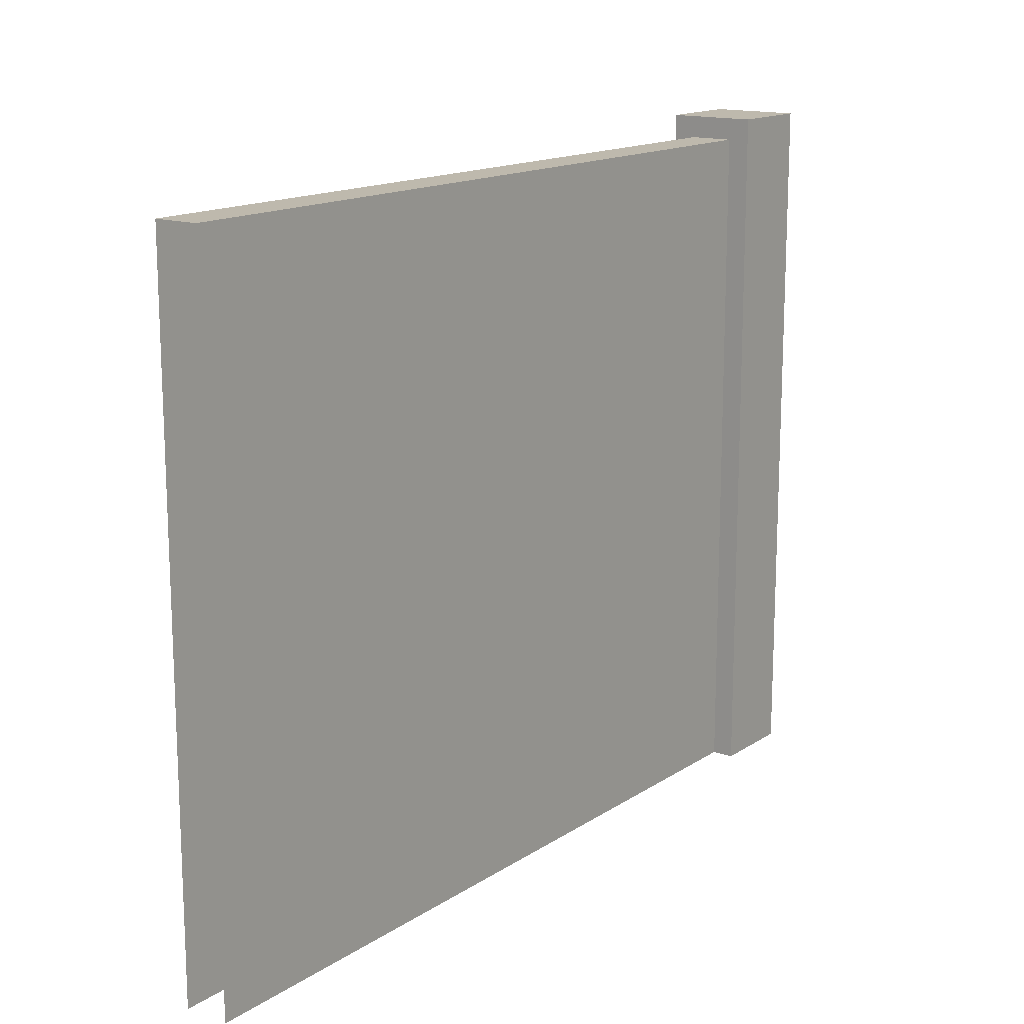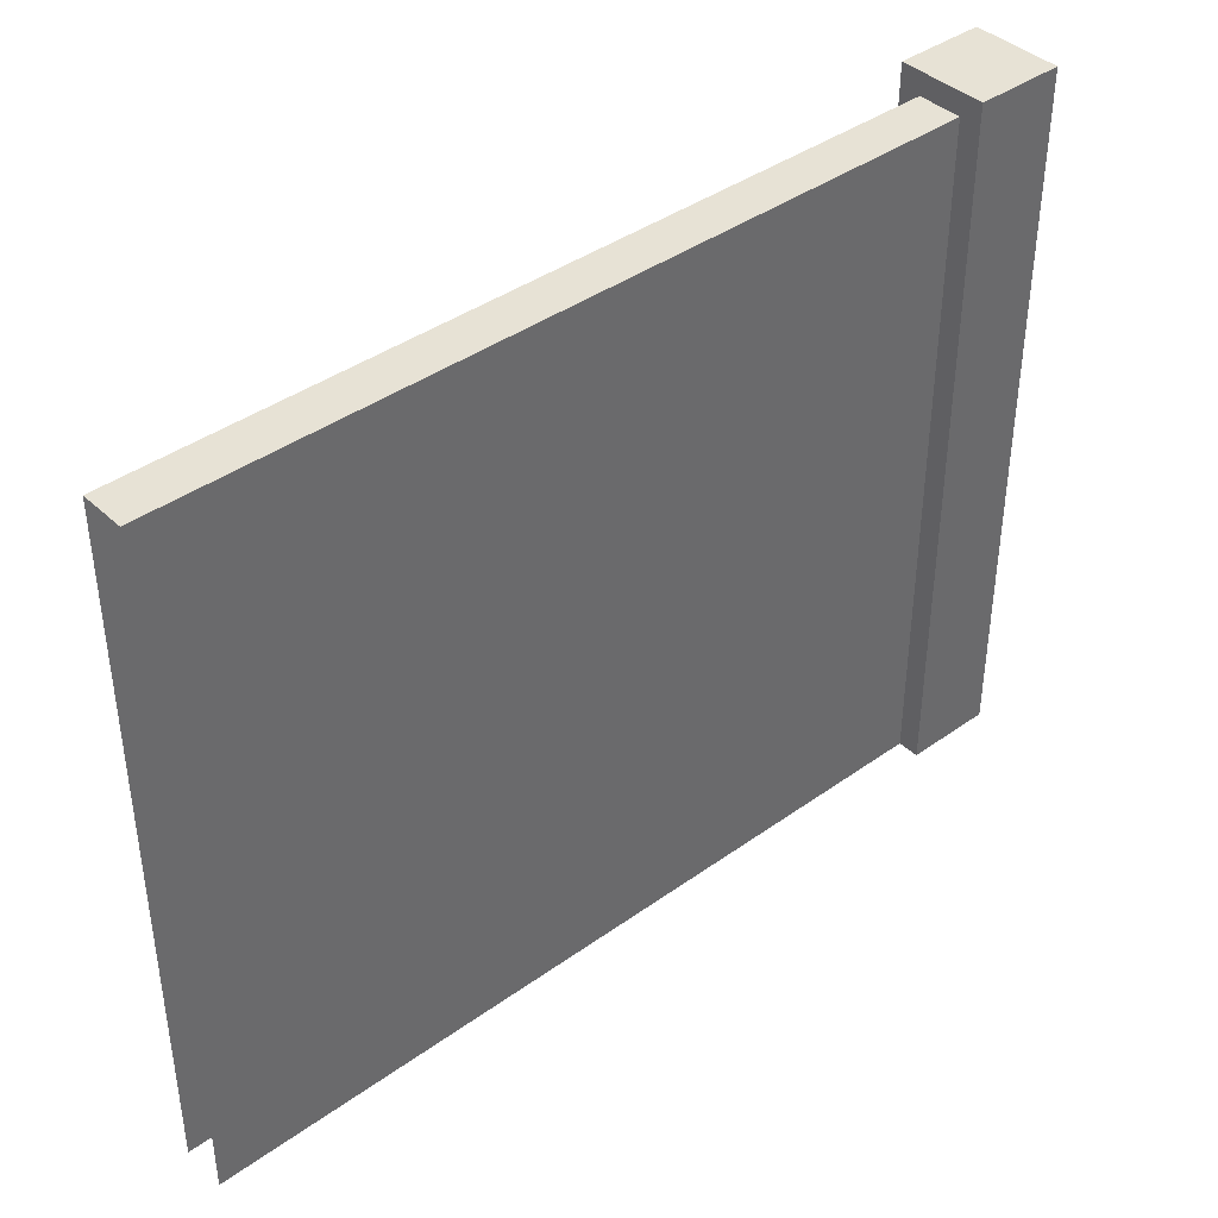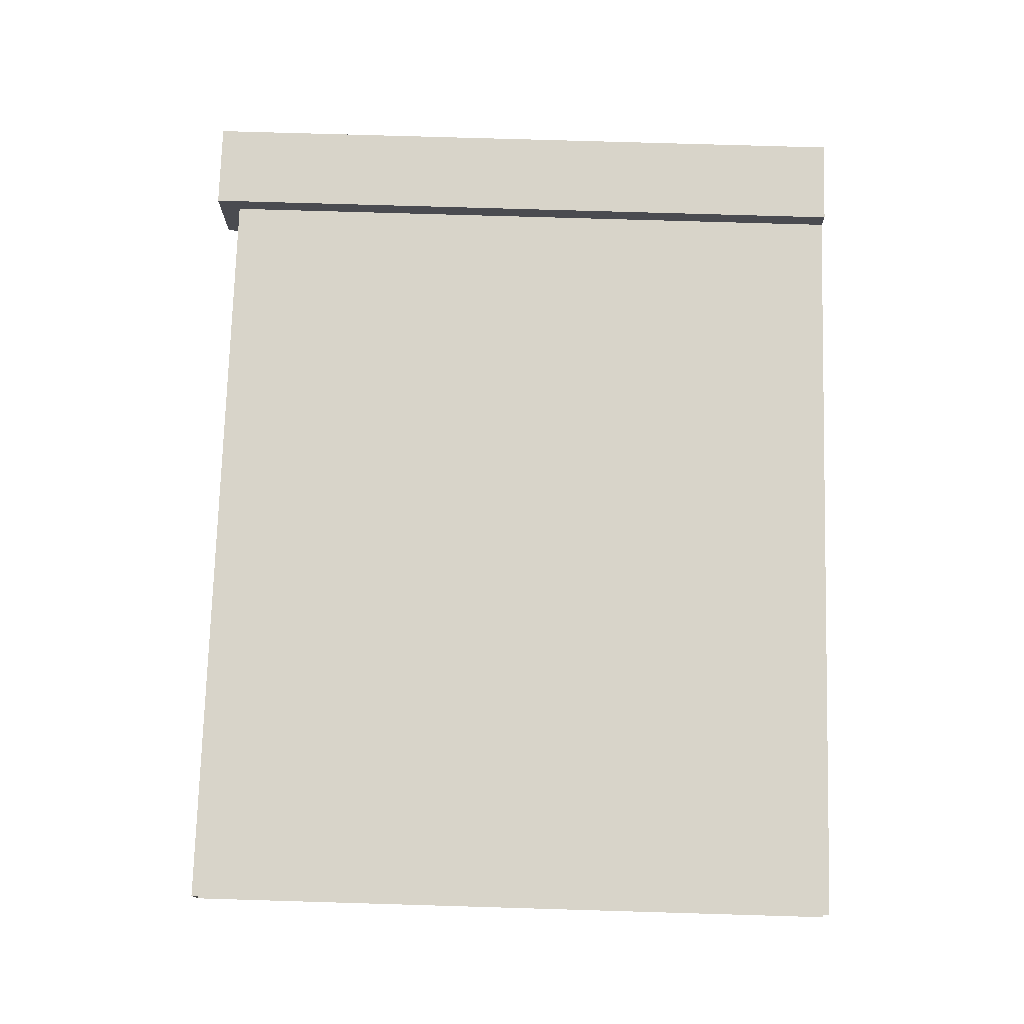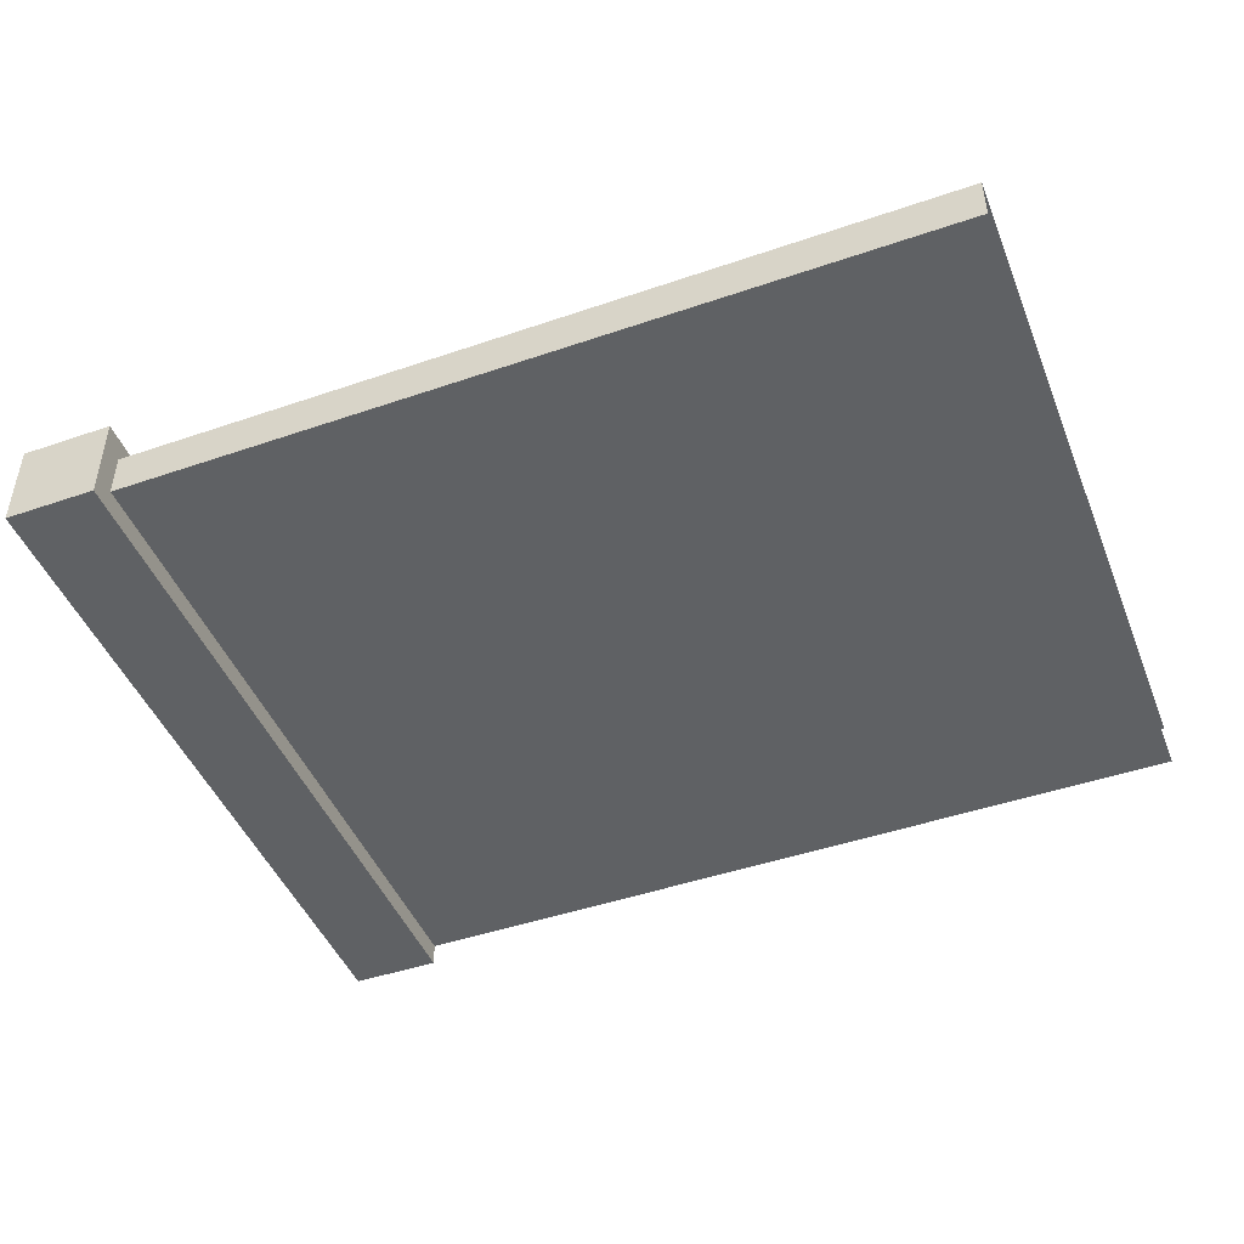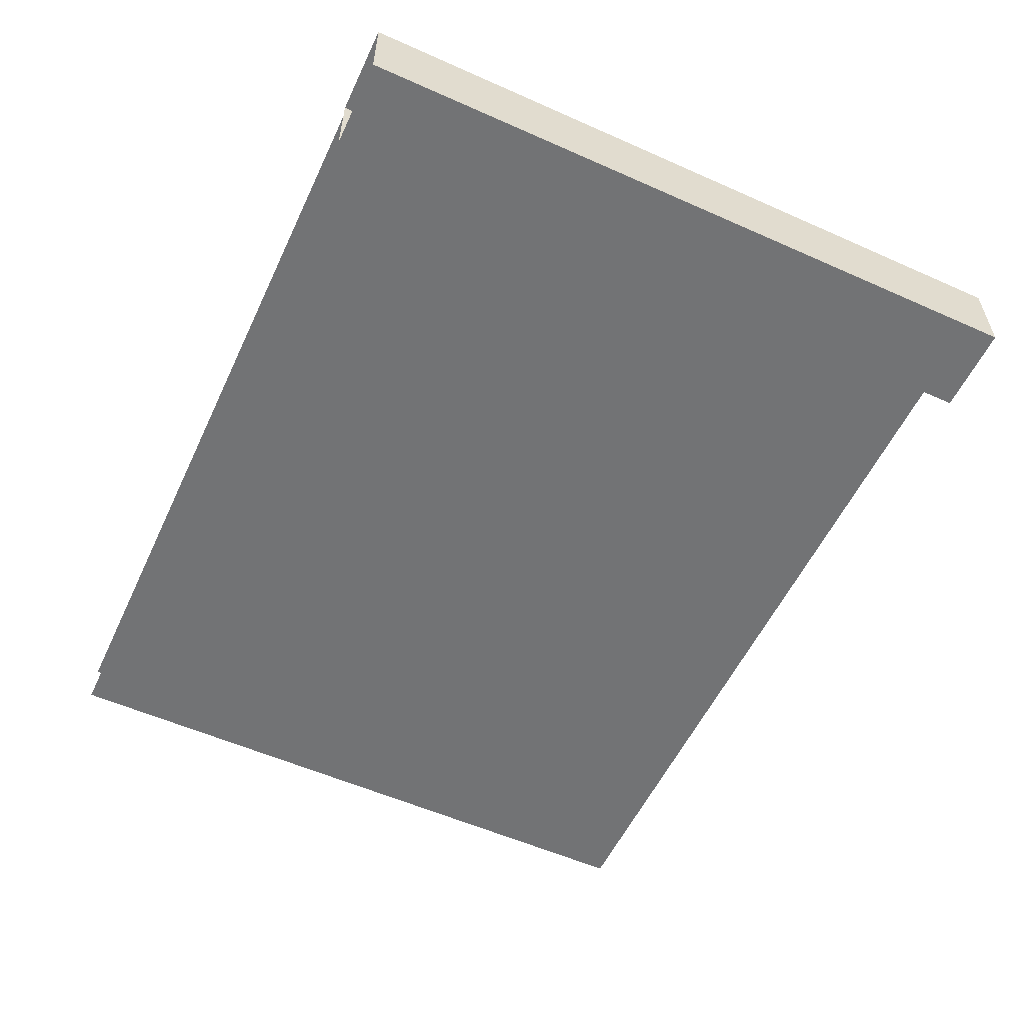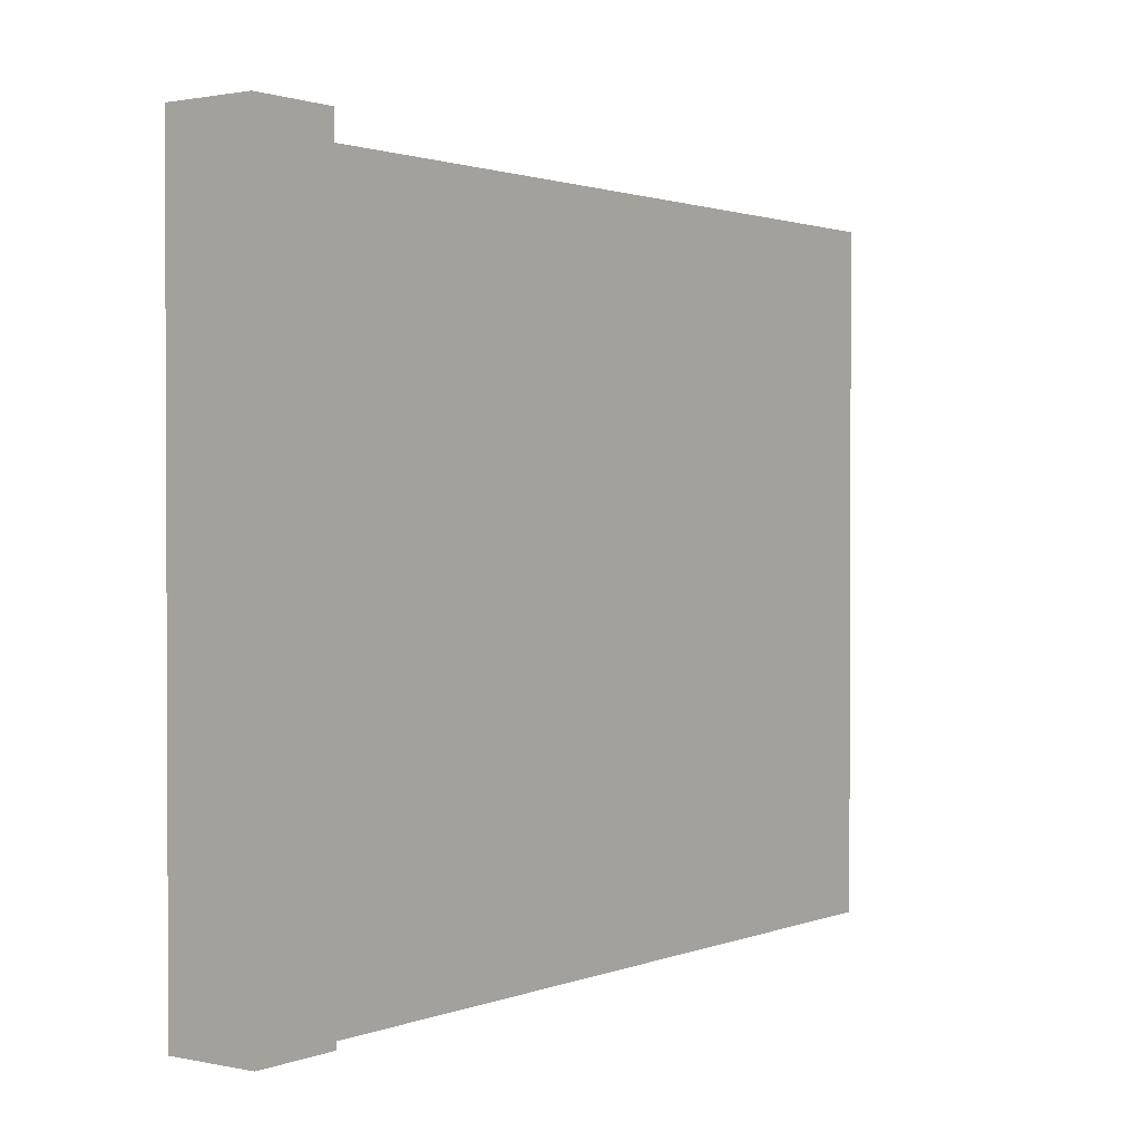
<metadata>
{"format":"obj","ext":"obj","renderer":"f3d","projection":"perspective","resolution":1024,"background":"white","views":[{"elev":15.1,"azim":126.5,"up":"+Z"},{"elev":40.3,"azim":138.7,"up":"+Z"},{"elev":75.5,"azim":91.7,"up":"+Y"},{"elev":-46.3,"azim":21.4,"up":"+Y"},{"elev":-55.9,"azim":-115.0,"up":"+Y"},{"elev":1.4,"azim":-53.3,"up":"+Z"}]}
</metadata>
<code>
o co_culling
v 0 0 0
v 0 0 0
v 0 0 0
v 0 0 0
v 0 0 0
v 0 0 0
v 0 0 0
v 0 0 0
f 1 4 3
f 3 8 7
f 7 6 5
f 5 2 1
f 3 5 1
f 8 2 6
f 1 2 4
f 3 4 8
f 7 8 6
f 5 6 2
f 3 7 5
f 8 4 2
o g_wall
v -20 -20 -20
v -20 -20 300
v -20 20 -20
v -20 20 300
v 20 -20 -20
v 20 -20 300
v 20 20 -20
v 20 20 300
v 20 -10 -20
v 20 -10 290
v 20 10 -20
v 20 10 290
v 380 -10 -20
v 380 -10 290
v 380 10 -20
v 380 10 290
v 20 -10 290
v 20 10 290
v 380 -10 290
v 380 10 290
v -20 20 -20
v -20 -20 -20
v -20 -20 300
v -20 -20 300
v -20 20 300
v -20 20 300
v 20 20 -20
v 20 20 300
v 20 20 300
v 20 -20 -20
v 20 -20 300
v 20 -20 300
f 31 29 30
f 34 35 11
f 37 38 15
f 40 9 13
f 12 14 16
f 20 23 19
f 22 17 21
f 26 27 28
f 31 33 29
f 34 36 35
f 37 39 38
f 40 32 9
f 12 10 14
f 20 24 23
f 22 18 17
f 26 25 27

</code>
